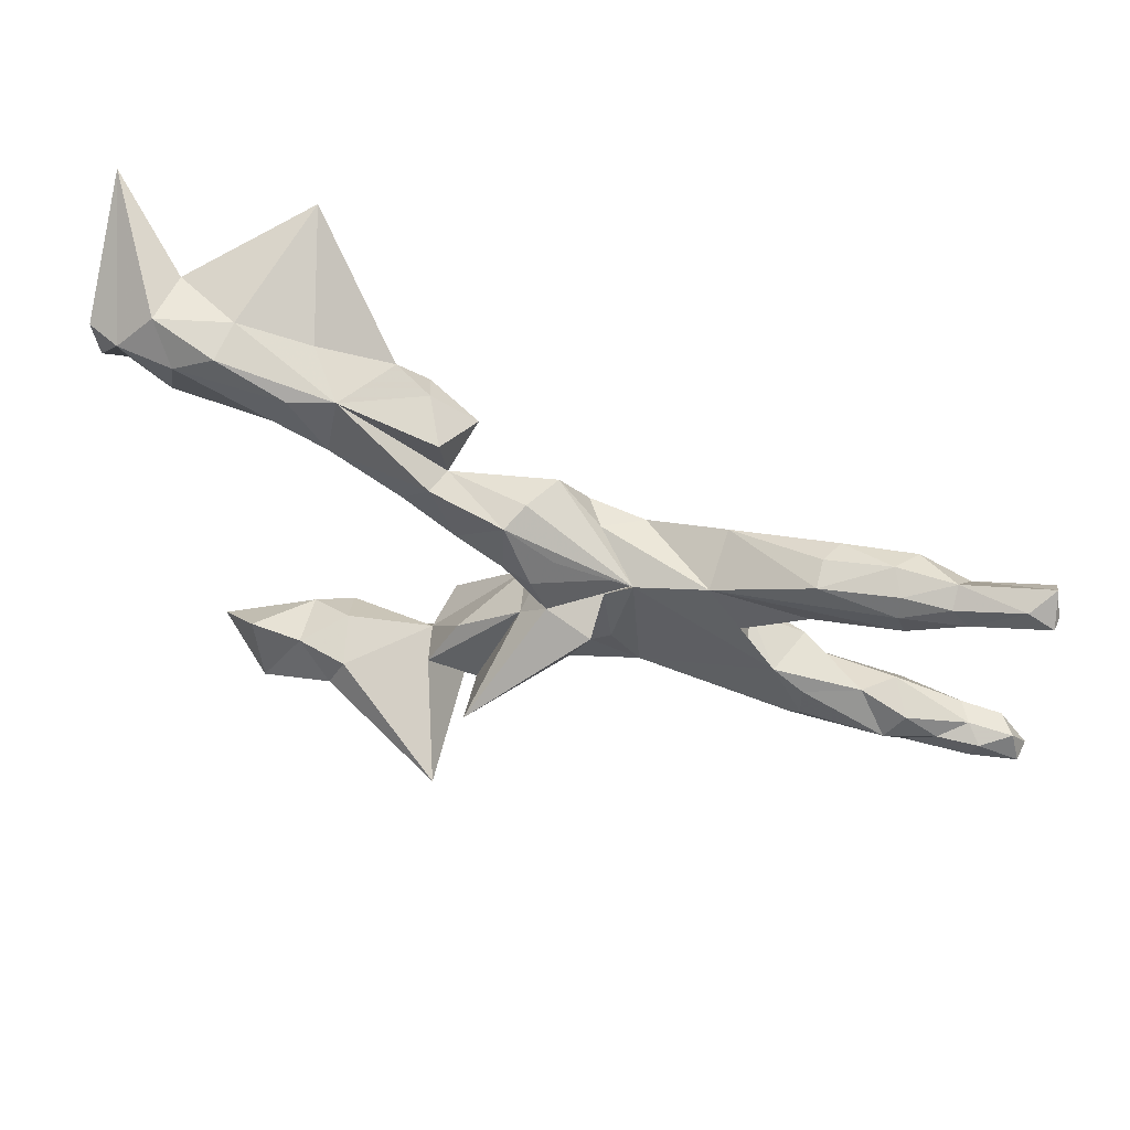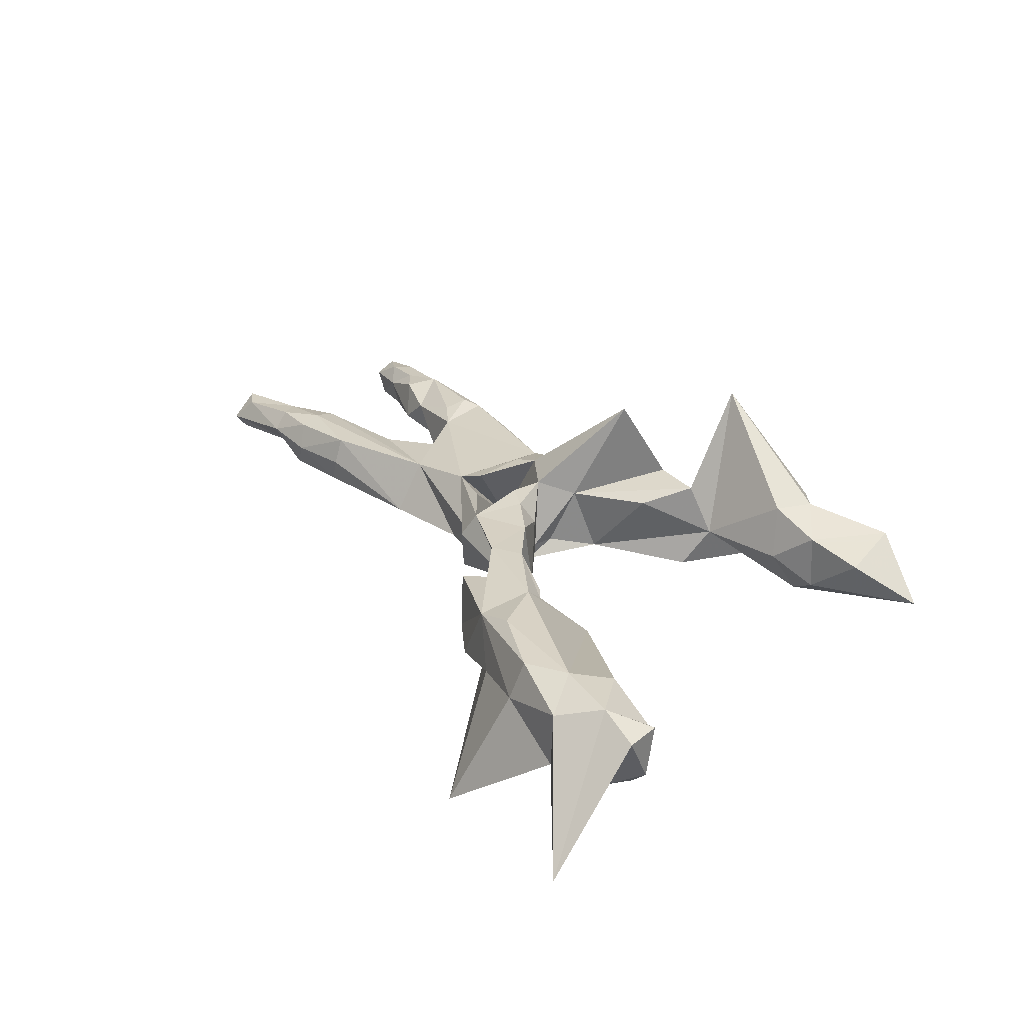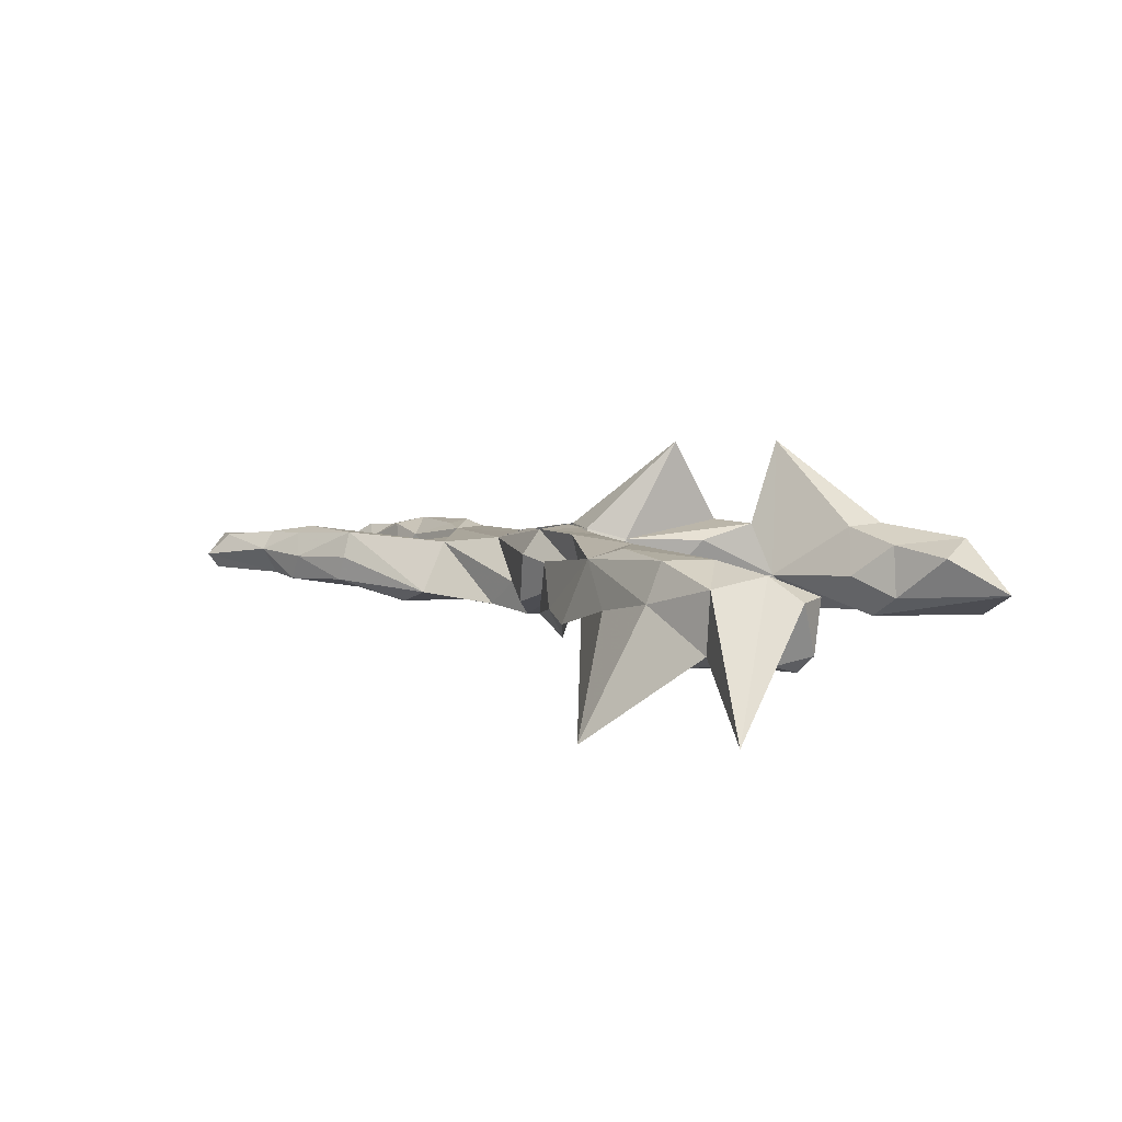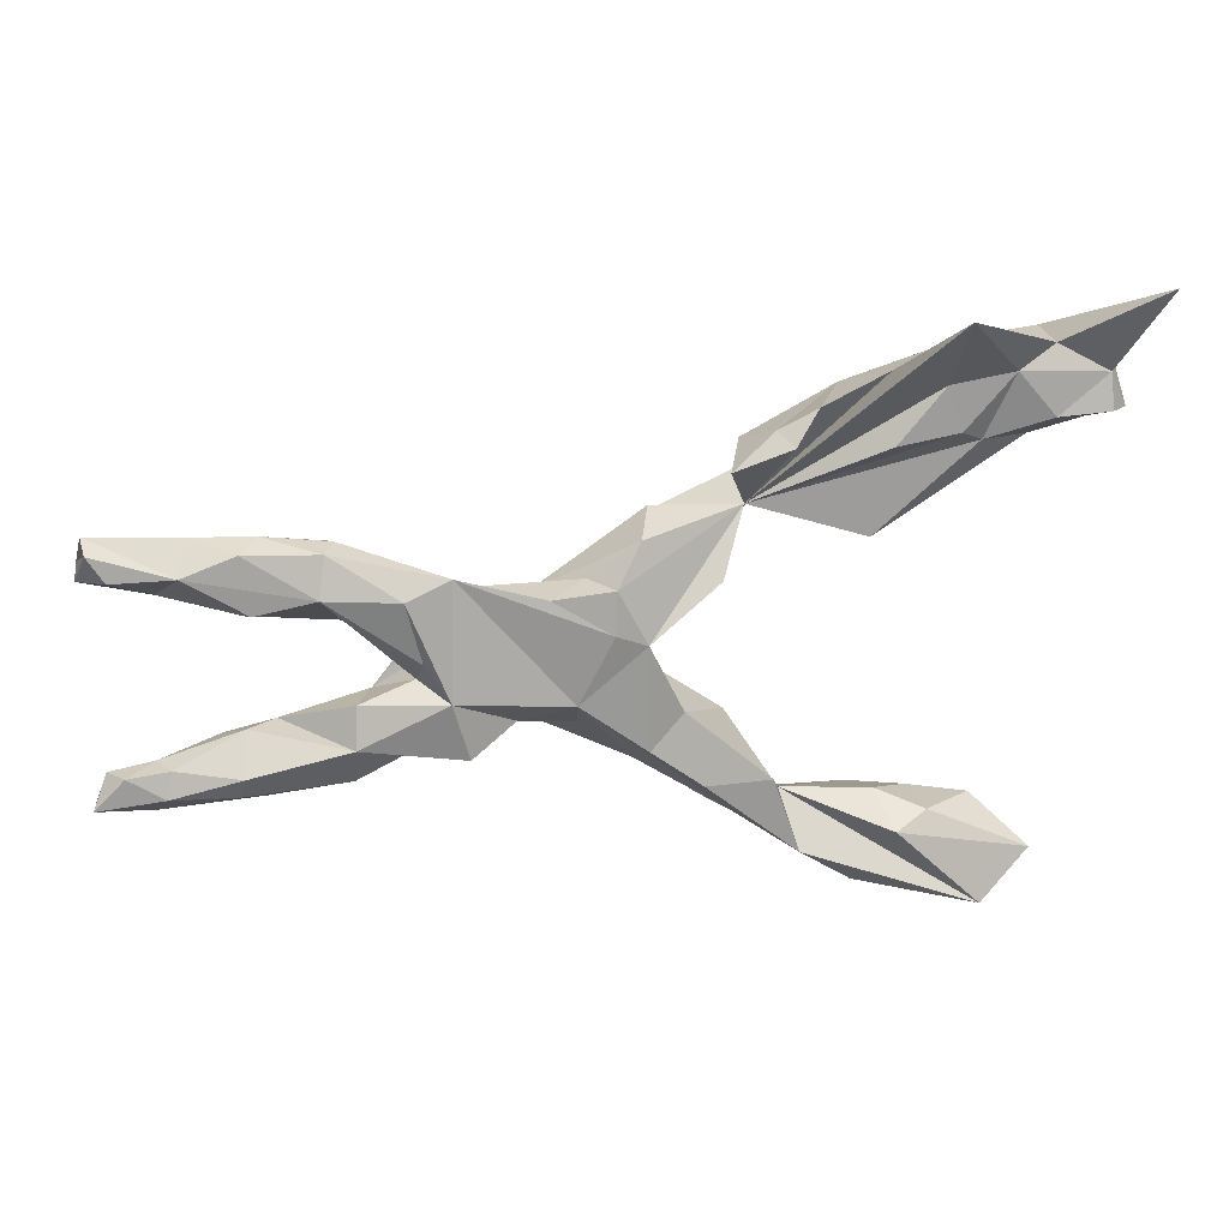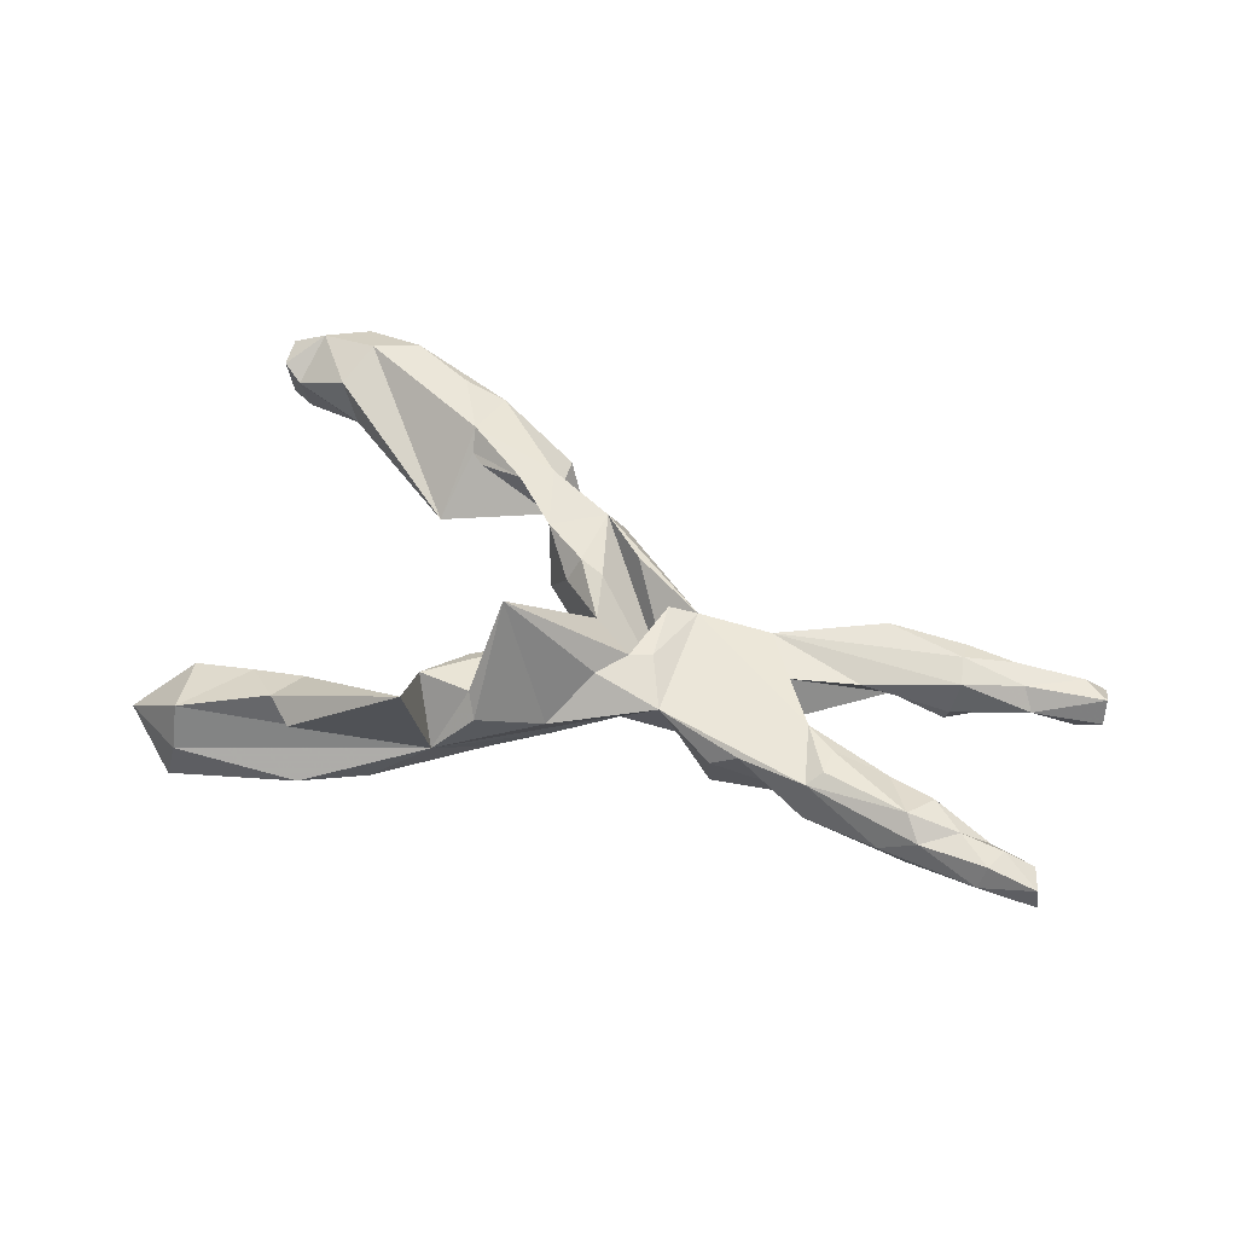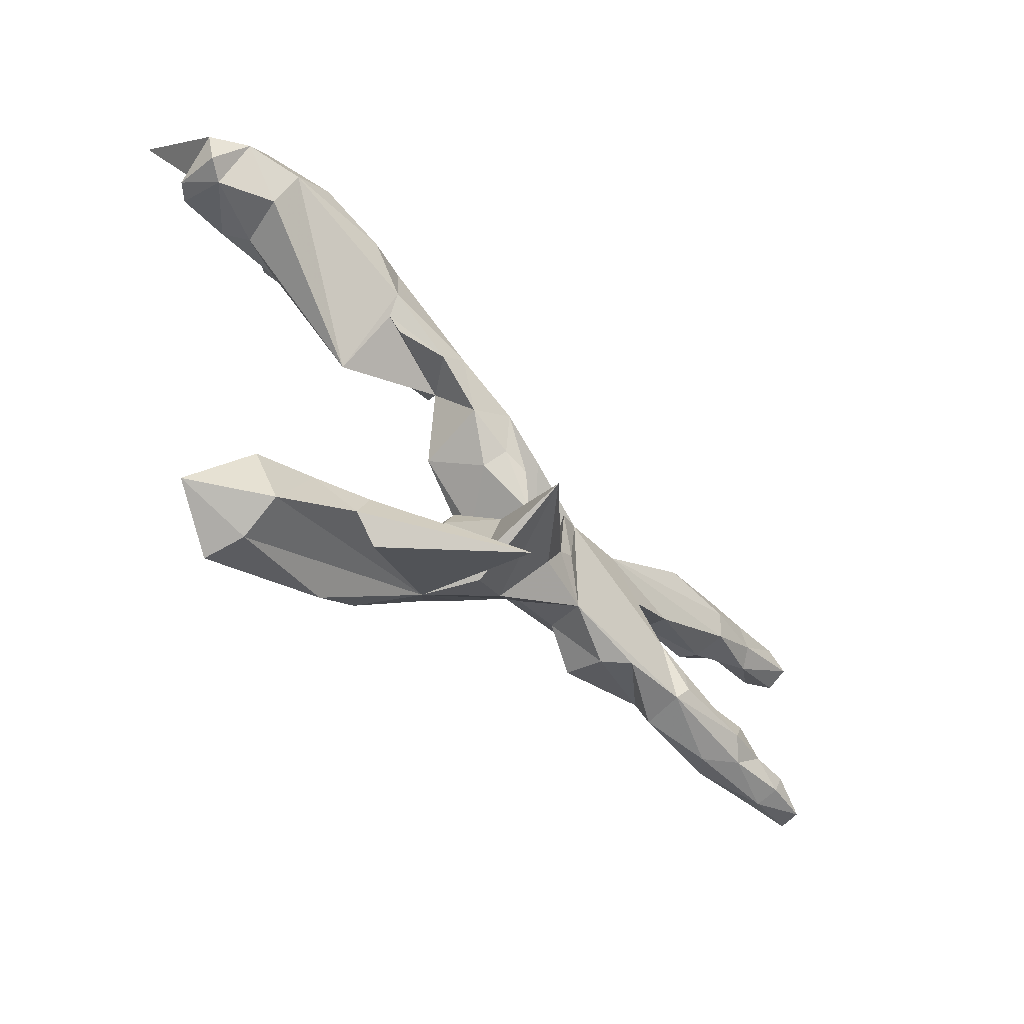
<metadata>
{"format":"obj","ext":"obj","renderer":"f3d","projection":"perspective","resolution":1024,"background":"white","views":[{"elev":51.2,"azim":16.6,"up":"+Y"},{"elev":27.2,"azim":-126.6,"up":"+Z"},{"elev":5.3,"azim":-137.9,"up":"+Z"},{"elev":21.6,"azim":167.9,"up":"+Y"},{"elev":52.6,"azim":23.1,"up":"+Z"},{"elev":-48.8,"azim":-46.4,"up":"+Y"}]}
</metadata>
<code>
v 0.864 -0.1934 -0.02078
v 0.8576 -0.1918 0.02046
v 0.8411 -0.144 0.009644
v 0.7771 -0.1901 0.03429
v 0.7689 -0.2062 -0.004781
v 0.8151 -0.1417 -0.02828
v 0.7466 -0.1346 -0.02923
v 0.756 -0.1767 -0.03963
v 0.8471 0.2105 -0.0312
v 0.7911 -0.1548 0.03827
v 0.851 0.2312 -0.00472
v 0.8633 0.1653 -0.007338
v 0.8591 0.1822 0.0346
v 0.7666 -0.1331 0.01231
v 0.7521 0.1298 0.009597
v 0.8193 0.1679 -0.0359
v 0.7202 -0.1517 0.04167
v 0.6492 -0.1786 -0.04744
v 0.7301 0.1528 0.04151
v 0.6658 -0.1128 0.04723
v 0.8151 0.2084 0.03538
v 0.7192 0.1673 -0.03679
v 0.6338 -0.08561 -0.0101
v 0.6662 -0.1915 0.03245
v 0.7022 0.213 0.01331
v 0.6287 0.09532 -0.01196
v 0.6058 -0.199 -0.004202
v 0.6351 -0.1602 0.05958
v 0.585 -0.08869 0.03053
v 0.6364 0.1117 0.04645
v 0.7023 0.1881 0.04656
v 0.6326 0.1992 -0.04094
v 0.6419 -0.1456 -0.05918
v 0.521 0.1254 -0.05617
v 0.6218 0.1913 0.04688
v 0.4774 -0.1796 -0.02374
v 0.4918 -0.09558 0.05705
v 0.619 0.1057 -0.04642
v 0.4766 -0.1183 -0.0525
v 0.4732 -0.168 0.04947
v 0.4391 -0.06124 0.05131
v 0.6232 0.1557 0.05915
v 0.4725 -0.05297 -0.03253
v 0.4931 -0.1432 0.06319
v 0.6014 0.2104 0.004606
v 0.4909 0.1772 0.05483
v 0.4848 0.06187 0.0271
v 0.5094 0.1891 -0.03584
v 0.4009 0.12 -0.07477
v 0.3886 -0.02661 0.03855
v 0.4898 0.1927 0.007734
v 0.3741 0.0158 -0.06302
v 0.3802 -0.02199 -0.02256
v 0.3253 0.1421 -0.0511
v 0.3079 -0.1416 -0.06996
v 0.3123 -0.1616 0.007151
v 0.3354 -0.0452 -0.07854
v 0.3586 -0.1572 0.04171
v 0.3722 0.0147 0.04371
v 0.21 -0.1231 0.0468
v 0.2313 -0.09769 -0.03701
v 0.1973 0.07386 0.05489
v 0.1328 -0.06265 0.07686
v 0.3193 0.09368 0.04092
v 0.1669 -0.04368 0.07195
v 0.1847 0.1027 -0.06509
v 0.1452 -0.06833 -0.07079
v 0.138 -0.1105 -0.02932
v 0.1521 0.05726 0.06991
v 0.09706 -0.118 0.07873
v 0.03632 -0.1495 -0.08016
v 0.04513 -0.1968 0.01122
v 0.08897 0.04394 -0.08174
v -0.1125 -0.2945 -0.01629
v -0.04208 -0.1493 0.2312
v 0.2159 -0.0477 -0.07291
v 0.1208 0.116 -0.01966
v 0.07094 0.1246 0.08147
v 0.03278 0.06275 0.08689
v 0.03813 0.02396 -0.07988
v -0.02212 -0.09681 -0.06092
v 0.05506 -0.01293 0.07323
v -0.04839 -0.2612 0.05435
v 0.032 0.01103 -0.04998
v 0.03005 -0.02567 -0.04743
v -0.04973 -0.2153 -0.08045
v 0.003105 -0.06411 0.05378
v 0.08528 0.1137 -0.07509
v -0.06891 -0.2327 0.08555
v -0.01453 0.08359 0.08275
v -0.01011 0.1851 0.08673
v -0.03157 0.06132 0.04387
v -0.1846 -0.2591 -0.01414
v -0.1588 -0.2276 0.08158
v -0.1112 -0.1462 0.05338
v -0.2037 -0.3434 -0.08019
v 0.01382 0.203 0.04271
v -0.1597 -0.2143 -0.07989
v 0.04247 0.1784 -0.04459
v -0.0949 0.1326 0.07981
v -0.1078 -0.3727 0.2294
v -0.2963 -0.4126 -0.05549
v -0.1278 0.2056 0.01081
v -0.08227 0.1062 -0.04917
v -0.5062 -0.4671 -0.0808
v -0.3041 -0.3995 0.07601
v -0.3612 -0.3255 -0.08192
v -0.1807 0.2046 0.0839
v -0.09191 0.2741 -0.04629
v -0.3225 -0.3052 0.07978
v -0.1816 0.3151 -0.07573
v -0.489 -0.4586 -0.01037
v -0.3436 -0.2799 -0.007454
v -0.127 0.3 0.04541
v -0.1647 0.3302 -0.02837
v -0.3524 -0.3623 0.08502
v -0.4924 -0.4257 0.061
v -0.1324 0.2377 0.08709
v -0.4166 -0.308 0.05105
v -0.2855 0.3714 0.06449
v -0.4222 -0.3078 -0.04487
v -0.2637 0.2264 0.05515
v -0.225 0.366 -0.04597
v -0.5182 -0.3215 0.03132
v -0.2994 0.279 0.08355
v -0.2903 0.246 0.05576
v -0.3313 0.3103 -0.08372
v -0.3465 0.4061 -0.01046
v -0.6032 -0.3987 -0.0342
v -0.3599 0.3709 0.08519
v -0.3139 0.1542 -0.03453
v -0.4346 0.3256 -0.08316
v -0.4714 0.3075 -0.06568
v -0.4779 0.4226 0.07717
v -0.4094 0.3993 -0.0812
v -0.5507 0.3851 0.08049
v -0.5163 0.415 -0.08261
v -0.4 0.525 -0.1988
v -0.5749 0.3072 0.05268
v -0.4669 0.445 0.0117
v -0.6512 0.3896 0.06348
v -0.552 0.3037 -0.03728
v -0.5805 0.3403 -0.08432
v -0.5913 0.4481 0.04306
v -0.667 0.3095 0.01051
v -0.5842 0.4475 -0.05624
v -0.6713 0.3435 -0.08232
v -0.7229 0.5479 -0.1621
v -0.6697 0.4008 -0.06749
v -0.7021 0.3266 0.03104
v -0.7013 0.3416 -0.05508
v -0.7144 0.3852 0.02737
f 120 103 114
f 109 114 103
f 123 128 120
f 140 120 128
f 138 140 128
f 134 120 140
f 46 42 35
f 31 35 42
f 45 46 35
f 64 42 46
f 42 19 31
f 21 31 19
f 30 19 42
f 91 62 97
f 99 97 62
f 103 91 97
f 78 62 91
f 99 103 97
f 118 91 103
f 118 103 120
f 125 118 120
f 108 118 125
f 130 125 120
f 136 125 130
f 134 136 130
f 131 125 136
f 120 134 130
f 144 136 134
f 139 136 141
f 144 141 136
f 140 144 134
f 148 141 144
f 64 30 42
f 47 30 64
f 115 120 114
f 54 64 46
f 15 19 30
f 145 143 142
f 133 142 143
f 139 145 142
f 147 143 145
f 103 80 104
f 84 104 80
f 100 103 104
f 73 54 67
f 57 67 54
f 80 73 67
f 66 54 73
f 88 66 73
f 49 57 54
f 61 67 57
f 52 53 57
f 43 57 53
f 34 53 52
f 41 43 53
f 39 57 43
f 29 39 43
f 23 33 39
f 36 39 33
f 33 7 8
f 6 8 7
f 18 33 8
f 23 7 33
f 1 8 6
f 14 6 7
f 5 8 1
f 3 1 6
f 92 104 84
f 88 73 80
f 55 57 39
f 18 36 33
f 27 36 18
f 5 18 8
f 85 84 80
f 81 85 80
f 87 84 85
f 71 80 67
f 55 61 57
f 56 61 55
f 71 81 80
f 87 85 81
f 74 71 67
f 67 61 68
f 60 68 61
f 72 67 68
f 56 55 39
f 58 39 36
f 86 81 71
f 95 81 93
f 98 93 81
f 74 67 72
f 86 71 74
f 60 72 68
f 86 98 81
f 96 93 98
f 96 98 86
f 96 86 74
f 28 24 17
f 4 17 24
f 20 28 17
f 40 24 28
f 41 50 59
f 53 59 50
f 64 41 59
f 41 40 44
f 28 44 40
f 37 41 44
f 60 40 41
f 62 60 41
f 58 40 60
f 64 62 41
f 65 60 62
f 69 65 62
f 63 60 65
f 69 63 65
f 90 82 79
f 76 79 82
f 29 37 28
f 44 28 37
f 20 29 28
f 29 41 37
f 76 63 69
f 76 82 63
f 75 63 82
f 91 79 76
f 91 90 79
f 92 82 90
f 100 92 90
f 84 82 92
f 14 20 17
f 23 29 20
f 53 50 41
f 62 76 69
f 78 91 76
f 91 100 90
f 104 92 100
f 145 139 141
f 47 64 59
f 113 93 107
f 105 107 93
f 121 113 107
f 105 93 96
f 129 121 107
f 119 113 121
f 129 107 105
f 102 105 96
f 102 96 74
f 124 121 129
f 105 102 112
f 74 112 102
f 129 105 112
f 83 74 72
f 119 121 124
f 110 113 119
f 117 112 74
f 117 129 112
f 15 22 16
f 9 16 22
f 12 16 9
f 11 9 22
f 48 32 34
f 22 34 32
f 49 48 34
f 45 32 48
f 25 22 32
f 54 48 49
f 38 34 22
f 26 38 22
f 26 34 38
f 51 48 54
f 47 34 26
f 52 49 34
f 132 127 103
f 135 103 127
f 133 132 103
f 135 127 132
f 25 45 35
f 51 46 45
f 19 15 13
f 12 13 15
f 21 19 13
f 35 31 25
f 21 25 31
f 32 45 25
f 9 13 12
f 16 12 15
f 11 21 13
f 25 21 11
f 22 25 11
f 9 11 13
f 116 117 74
f 124 129 117
f 74 106 116
f 101 116 106
f 119 117 116
f 110 119 116
f 124 117 119
f 101 106 74
f 94 101 74
f 110 116 101
f 88 103 99
f 77 88 99
f 80 103 88
f 64 66 77
f 88 77 66
f 64 54 66
f 57 49 52
f 149 147 151
f 145 151 147
f 152 149 151
f 150 151 145
f 131 142 133
f 137 133 143
f 131 133 103
f 137 132 133
f 149 143 147
f 126 103 122
f 108 122 103
f 34 59 53
f 14 23 20
f 39 29 23
f 10 3 14
f 6 14 3
f 17 10 14
f 2 3 10
f 141 150 145
f 131 139 142
f 108 103 100
f 41 29 43
f 7 23 14
f 4 10 17
f 2 10 4
f 5 2 4
f 1 3 2
f 1 2 5
f 24 5 4
f 87 82 84
f 27 5 24
f 27 24 40
f 36 27 40
f 70 60 63
f 58 60 56
f 61 56 60
f 95 87 81
f 47 59 34
f 46 51 54
f 48 51 45
f 26 15 30
f 94 95 93
f 39 58 56
f 93 110 101
f 93 113 110
f 89 94 74
f 94 93 101
f 74 83 89
f 75 89 83
f 87 94 89
f 75 83 72
f 70 75 72
f 87 89 75
f 87 95 94
f 82 87 75
f 72 60 70
f 63 75 70
f 36 40 58
f 115 123 120
f 47 26 30
f 22 15 26
f 146 144 140
f 138 146 140
f 148 144 146
f 109 115 114
f 111 115 109
f 152 141 148
f 77 62 64
f 131 103 126
f 125 131 126
f 108 126 122
f 103 128 123
f 149 152 148
f 150 141 152
f 99 62 77
f 137 146 138
f 135 137 138
f 149 146 137
f 132 137 135
f 103 135 138
f 128 103 138
f 111 103 123
f 115 111 123
f 109 103 111
f 149 148 146
f 143 149 137
f 136 139 131
f 78 76 62
f 118 100 91
f 108 100 118
f 151 150 152
f 126 108 125
f 27 18 5

</code>
